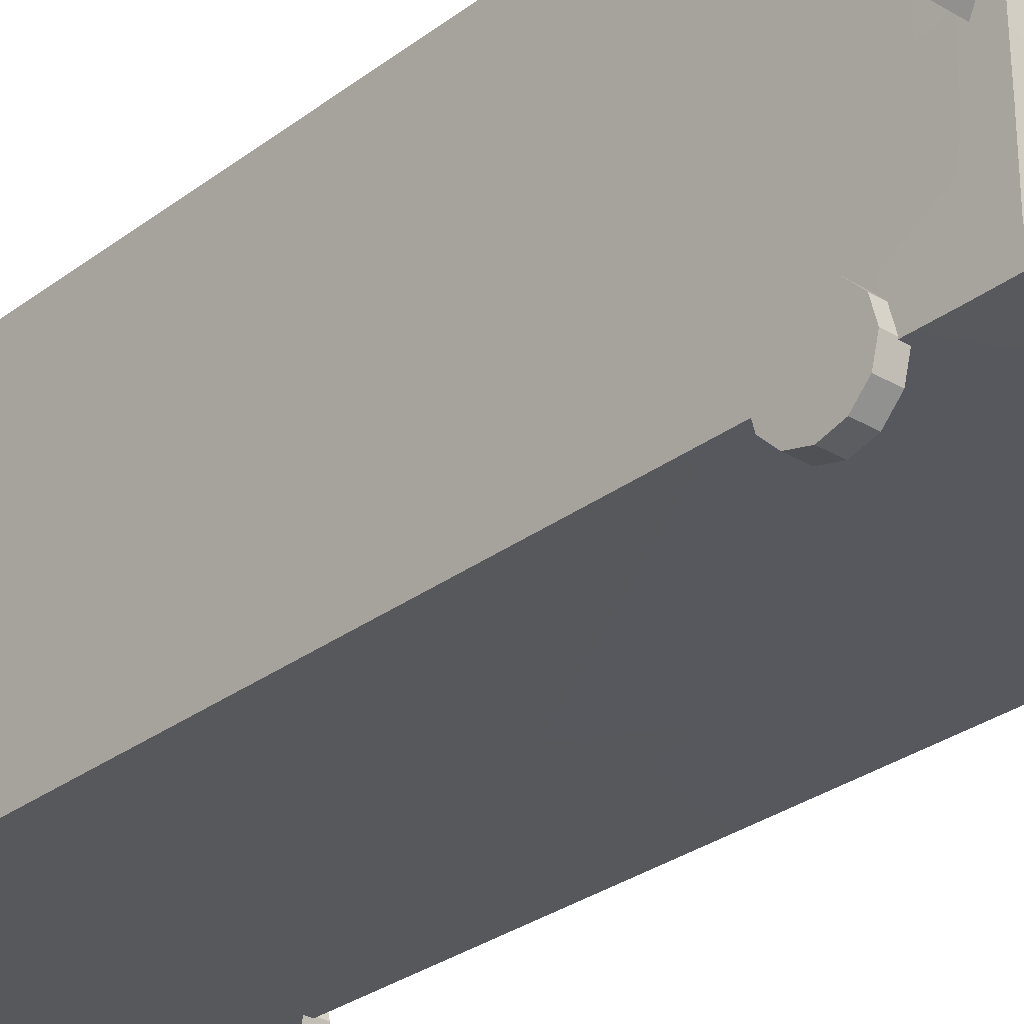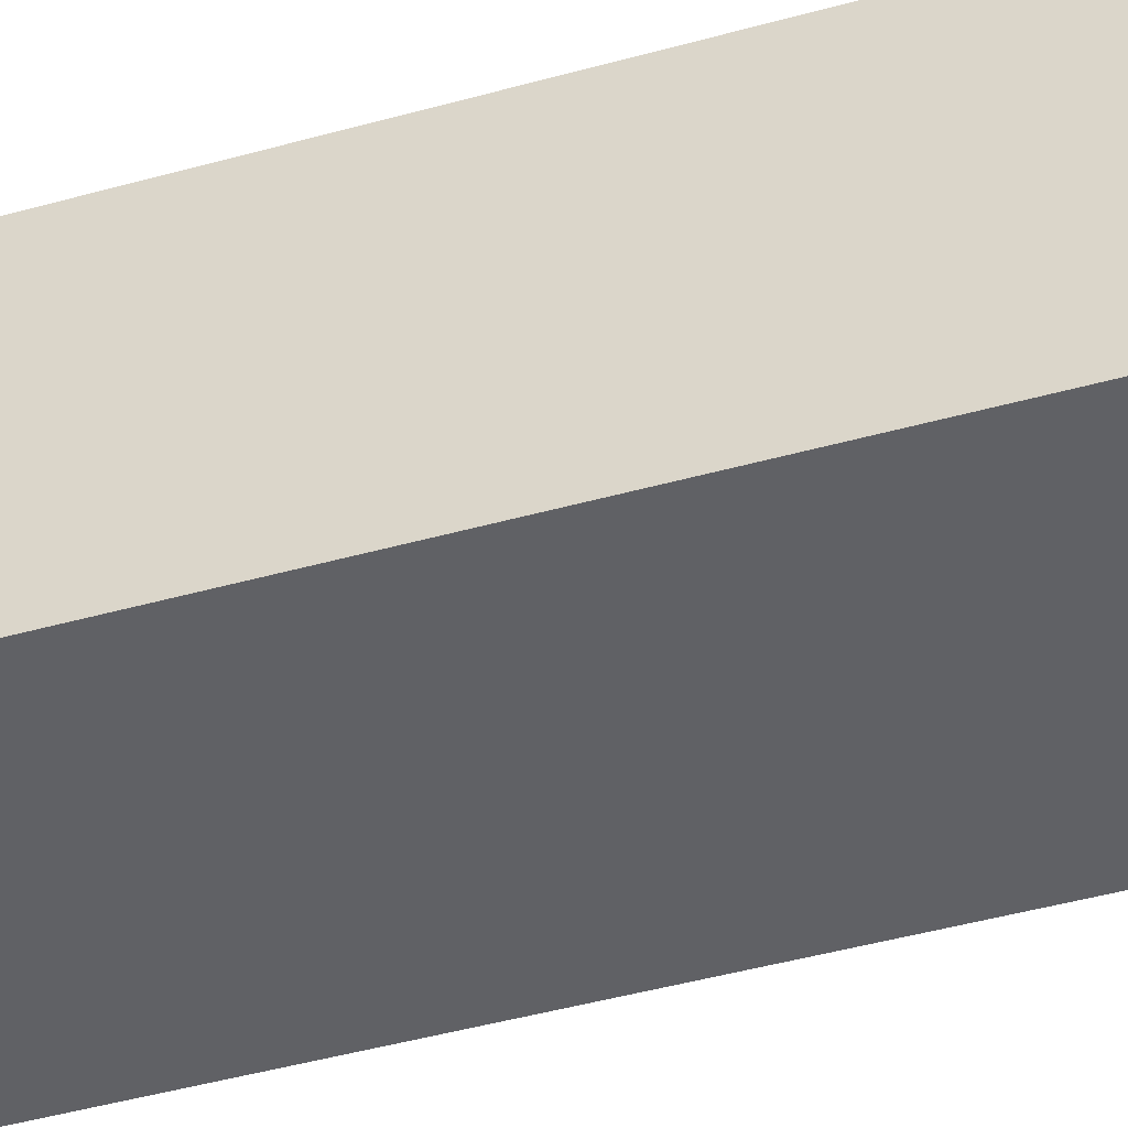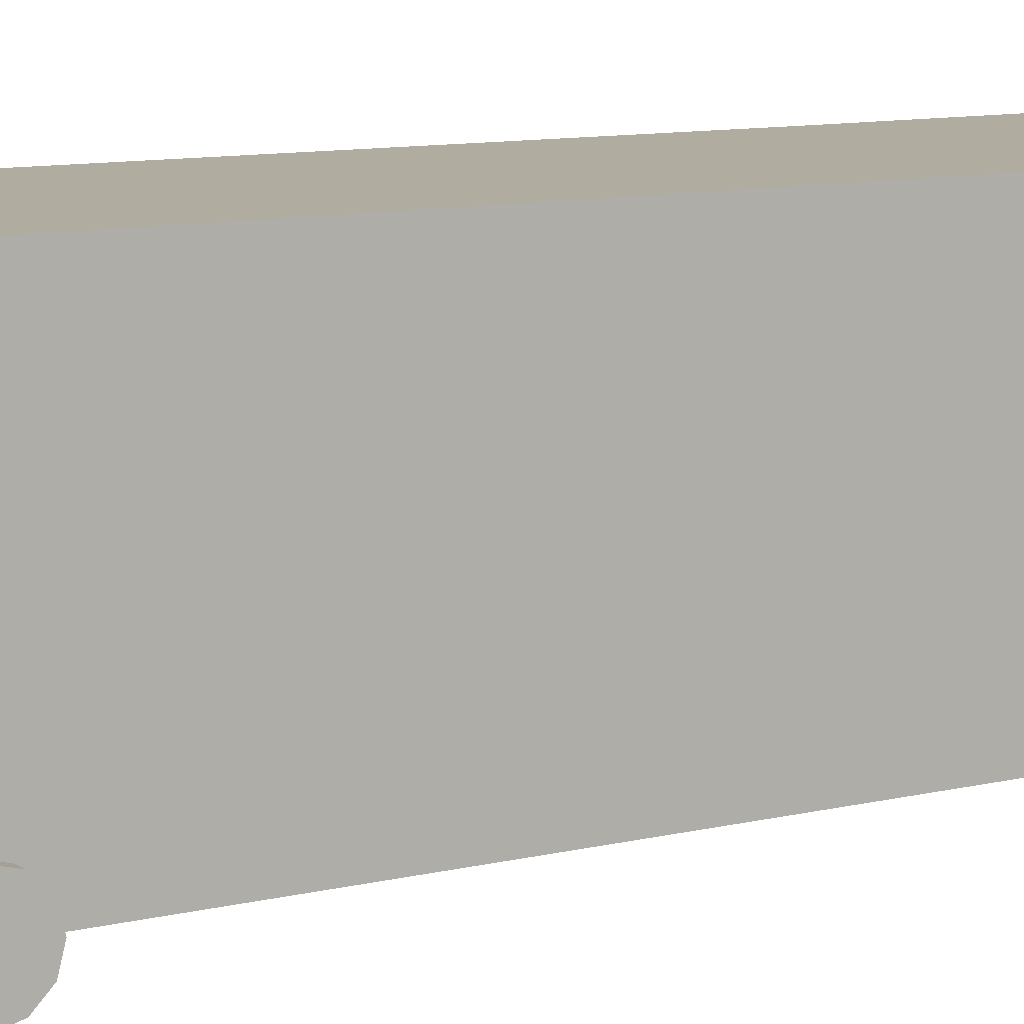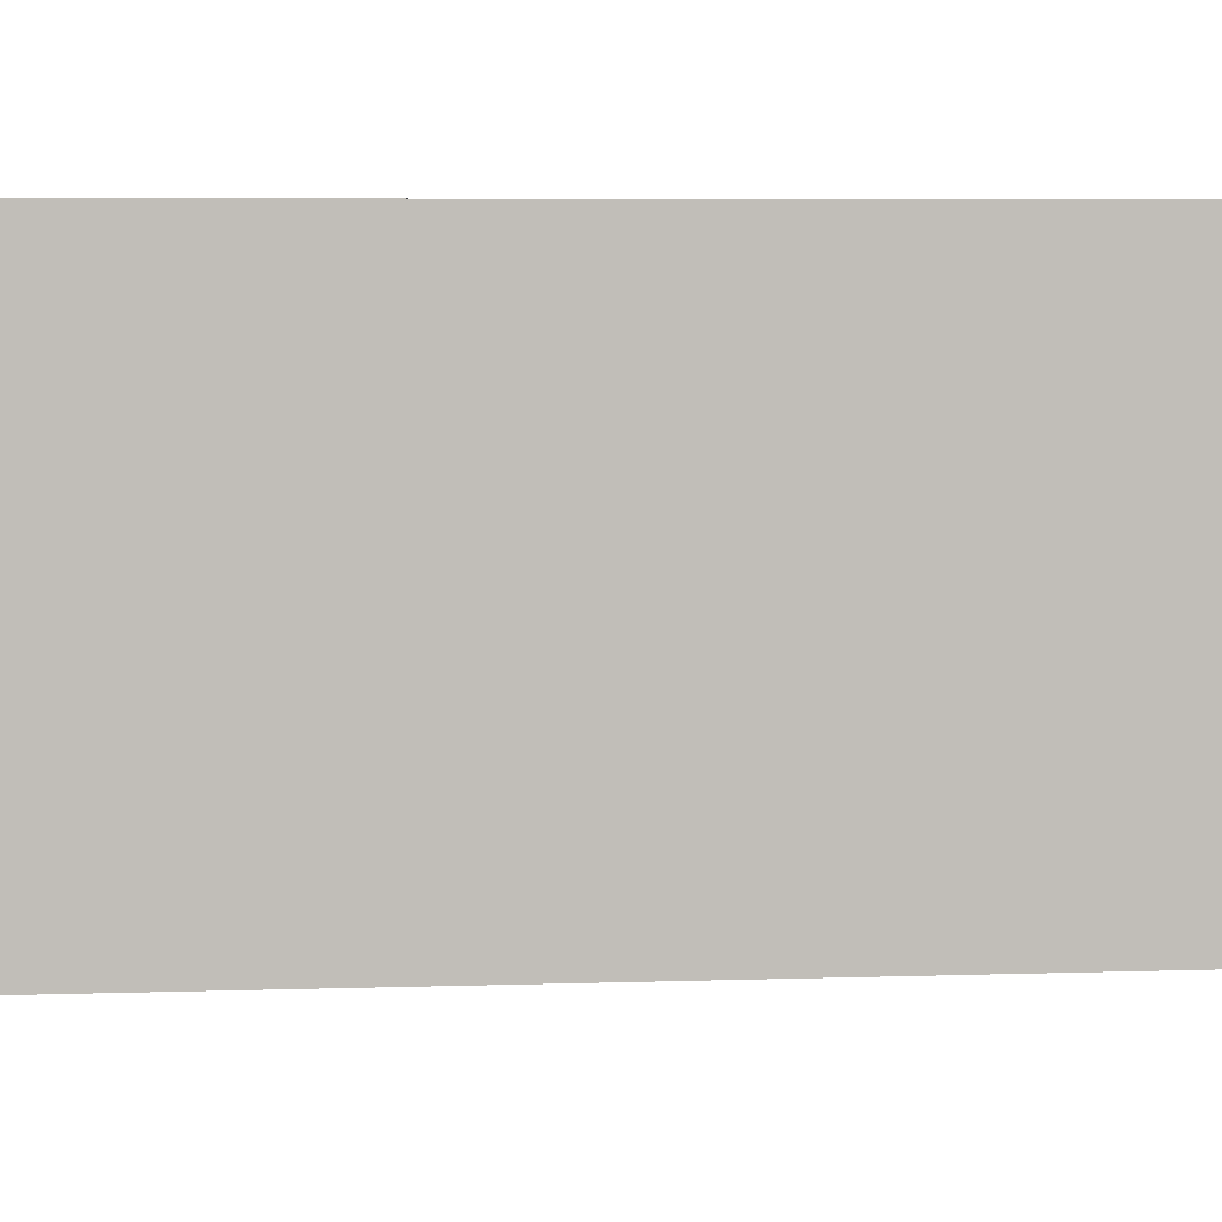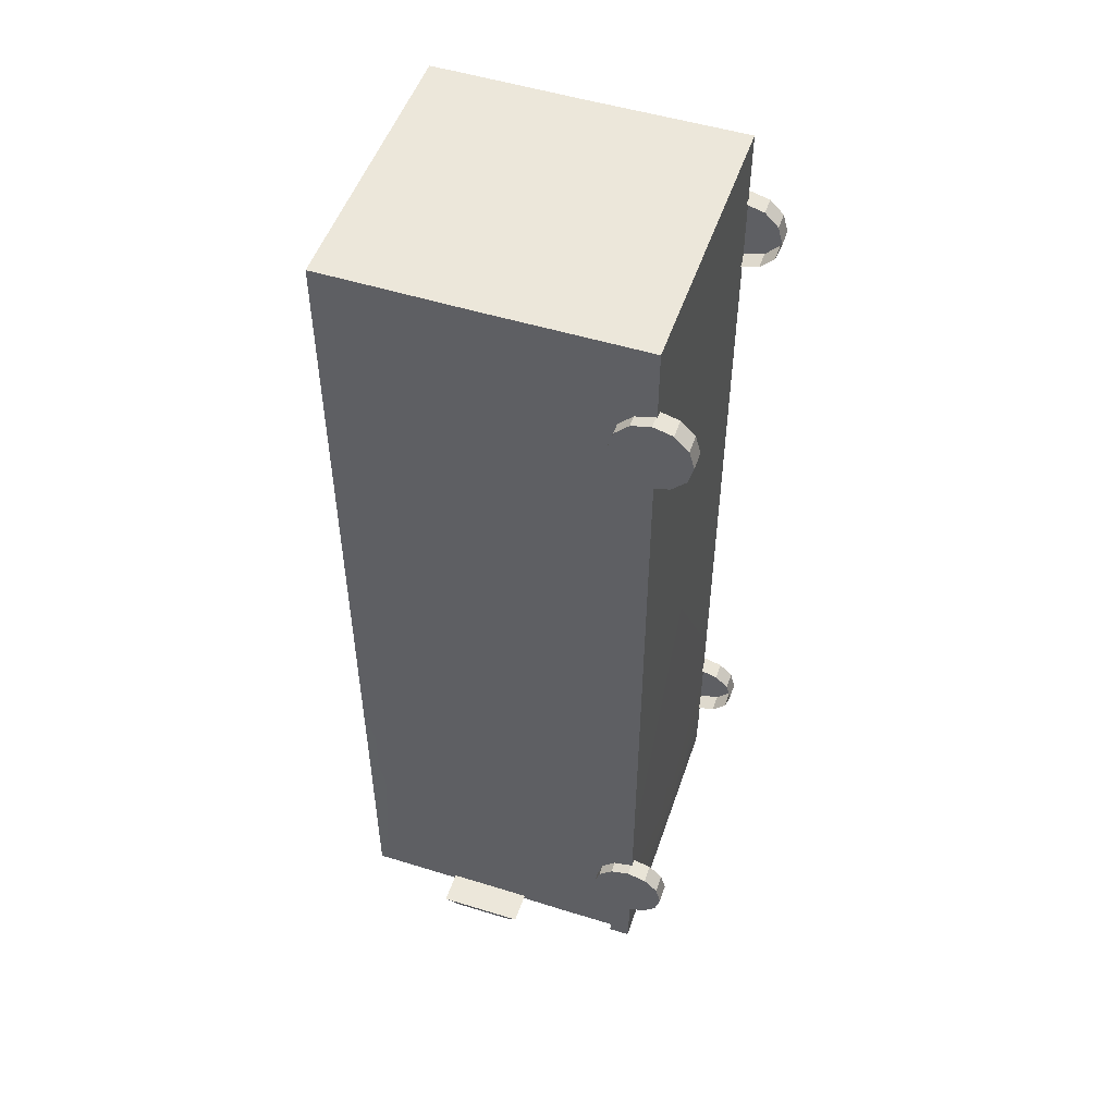
<metadata>
{"format":"obj","ext":"obj","renderer":"f3d","projection":"perspective","resolution":1024,"background":"white","views":[{"elev":-28.8,"azim":138.3,"up":"+Y"},{"elev":-48.7,"azim":107.0,"up":"+Y"},{"elev":9.9,"azim":57.7,"up":"+Y"},{"elev":4.4,"azim":-98.0,"up":"+Y"},{"elev":50.9,"azim":-71.4,"up":"+Z"}]}
</metadata>
<code>
v  1.468 0.6761 -3.567
v  1.468 0.5436 -3.699
v  1.288 0.5436 -3.699
v  1.288 0.6761 -3.567
v  1.468 0.3628 -3.748
v  1.288 0.3628 -3.748
v  1.468 0.1819 -3.699
v  1.288 0.1819 -3.699
v  1.468 0.04945 -3.567
v  1.288 0.04945 -3.567
v  1.468 0.0009871 -3.386
v  1.288 0.0009871 -3.386
v  1.468 0.04945 -3.205
v  1.288 0.04945 -3.205
v  1.468 0.1819 -3.073
v  1.288 0.1819 -3.073
v  1.468 0.3628 -3.024
v  1.288 0.3628 -3.024
v  1.468 0.5436 -3.073
v  1.288 0.5436 -3.073
v  1.468 0.6761 -3.205
v  1.288 0.6761 -3.205
v  1.468 0.7245 -3.386
v  1.288 0.7245 -3.386
v  1.468 0.3628 -3.386
v  1.722 2.354 -4.245
v  1.675 2.23 -4.369
v  1.458 2.23 -4.369
v  1.411 2.354 -4.245
v  1.675 1.666 -4.369
v  1.458 1.666 -4.369
v  1.722 1.542 -4.245
v  1.411 1.542 -4.245
v  1.468 0.6761 3.279
v  1.468 0.5436 3.146
v  1.288 0.5436 3.146
v  1.288 0.6761 3.279
v  1.468 0.3628 3.098
v  1.288 0.3628 3.098
v  1.468 0.1819 3.146
v  1.288 0.1819 3.146
v  1.468 0.04945 3.279
v  1.288 0.04945 3.279
v  1.468 0.0009871 3.46
v  1.288 0.0009871 3.46
v  1.468 0.04945 3.64
v  1.288 0.04945 3.64
v  1.468 0.1819 3.773
v  1.288 0.1819 3.773
v  1.468 0.3628 3.821
v  1.288 0.3628 3.821
v  1.468 0.5436 3.773
v  1.288 0.5436 3.773
v  1.468 0.6761 3.64
v  1.288 0.6761 3.64
v  1.468 0.7245 3.46
v  1.288 0.7245 3.46
v  1.468 0.3628 3.46
v  -1.468 0.6761 -3.567
v  -1.288 0.6761 -3.567
v  -1.288 0.5436 -3.699
v  -1.468 0.5436 -3.699
v  -1.288 0.3628 -3.748
v  -1.468 0.3628 -3.748
v  -1.288 0.1819 -3.699
v  -1.468 0.1819 -3.699
v  -1.288 0.04945 -3.567
v  -1.468 0.04945 -3.567
v  -1.288 0.0009871 -3.386
v  -1.468 0.0009871 -3.386
v  -1.288 0.04945 -3.205
v  -1.468 0.04945 -3.205
v  -1.288 0.1819 -3.073
v  -1.468 0.1819 -3.073
v  -1.288 0.3628 -3.024
v  -1.468 0.3628 -3.024
v  -1.288 0.5436 -3.073
v  -1.468 0.5436 -3.073
v  -1.288 0.6761 -3.205
v  -1.468 0.6761 -3.205
v  -1.288 0.7245 -3.386
v  -1.468 0.7245 -3.386
v  -1.468 0.3628 -3.386
v  1.359 0.5606 -4.401
v  1.359 0.3572 -4.401
v  1.357 0.3616 -4.517
v  1.357 0.5614 -4.517
v  1.271 1.869 -4.394
v  0 1.869 -4.394
v  0 3.17 -4.393
v  1.271 3.17 -4.393
v  0.8305 1.11 -4.394
v  0 1.497 -4.394
v  1.358 1.499 -4.396
v  1.359 1.111 -4.401
v  0 0.5614 -4.394
v  0.8305 0.827 -4.394
v  1.359 0.8209 -4.401
v  0 0.5614 -4.521
v  0 0.3616 -4.521
v  1.36 0.3528 -4.075
v  0 0.3528 -4.075
v  1.36 0.3519 -2.463
v  0 0.3519 -0.05766
v  1.36 0.3519 -0.9141
v  1.36 0.3519 0.7988
v  0 0.3519 4.511
v  1.36 0.3519 2.514
v  1.36 0.3519 4.238
v  1.36 0.3519 4.511
v  0 3.268 -4.392
v  1.359 3.266 -4.391
v  1.36 1.866 -4.156
v  1.36 3.017 -4.155
v  1.36 3.017 -2.684
v  1.36 1.866 -2.684
v  1.36 1.865 -0.9774
v  1.36 1.865 -2.357
v  1.36 3.017 -2.343
v  1.36 3.017 -0.9674
v  1.36 1.865 0.7407
v  1.36 1.865 -0.6394
v  1.36 3.017 -0.6248
v  1.36 3.017 0.7507
v  1.36 1.865 2.448
v  1.36 1.865 1.068
v  1.36 3.017 1.083
v  1.36 3.017 2.458
v  1.36 1.865 4.171
v  1.36 1.865 2.791
v  1.36 3.017 2.806
v  1.36 3.017 4.181
v  1.36 3.261 -0.04532
v  1.36 3.261 2.526
v  1.36 3.261 4.521
v  1.36 3.017 4.521
v  1.36 1.11 4.238
v  1.36 1.865 4.511
v  1.36 1.11 4.511
v  1.36 0.8139 4.238
v  1.36 0.559 4.238
v  1.36 0.8139 4.511
v  1.36 0.559 4.511
v  1.36 3.261 -2.619
v  1.36 1.111 -4.075
v  1.36 0.8148 -4.075
v  1.36 0.5598 -4.075
v  0.8266 1.11 4.511
v  1.135 3.017 4.521
v  1.134 1.88 4.511
v  0 0.9621 4.511
v  0.8266 0.8139 4.511
v  0 1.879 4.511
v  0 0.559 4.511
v  0 3.261 4.521
v  0 3.017 4.521
v  0 3.261 -2.619
v  0 3.261 -0.04532
v  0 3.261 2.526
v  -1.722 2.354 -4.245
v  -1.411 2.354 -4.245
v  -1.458 2.23 -4.369
v  -1.675 2.23 -4.369
v  -1.458 1.666 -4.369
v  -1.675 1.666 -4.369
v  -1.411 1.542 -4.245
v  -1.722 1.542 -4.245
v  -1.468 0.6761 3.279
v  -1.288 0.6761 3.279
v  -1.288 0.5436 3.146
v  -1.468 0.5436 3.146
v  -1.288 0.3628 3.098
v  -1.468 0.3628 3.098
v  -1.288 0.1819 3.146
v  -1.468 0.1819 3.146
v  -1.288 0.04945 3.279
v  -1.468 0.04945 3.279
v  -1.288 0.0009871 3.46
v  -1.468 0.0009871 3.46
v  -1.288 0.04945 3.64
v  -1.468 0.04945 3.64
v  -1.288 0.1819 3.773
v  -1.468 0.1819 3.773
v  -1.288 0.3628 3.821
v  -1.468 0.3628 3.821
v  -1.288 0.5436 3.773
v  -1.468 0.5436 3.773
v  -1.288 0.6761 3.64
v  -1.468 0.6761 3.64
v  -1.288 0.7245 3.46
v  -1.468 0.7245 3.46
v  -1.468 0.3628 3.46
v  -1.359 0.5606 -4.401
v  -1.357 0.5614 -4.517
v  -1.357 0.3616 -4.517
v  -1.359 0.3572 -4.401
v  -1.271 1.869 -4.394
v  -1.271 3.17 -4.393
v  -0.8305 1.11 -4.394
v  -1.359 1.111 -4.401
v  -1.358 1.499 -4.396
v  -0.8305 0.827 -4.394
v  -1.359 0.8209 -4.401
v  -1.36 0.3528 -4.075
v  -1.36 0.3519 -2.463
v  -1.36 0.3519 -0.9141
v  -1.36 0.3519 0.7988
v  -1.36 0.3519 2.514
v  -1.36 0.3519 4.238
v  -1.36 0.3519 4.511
v  -1.359 3.266 -4.391
v  -1.36 1.866 -4.262
v  -1.36 1.866 -2.789
v  -1.36 3.017 -2.789
v  -1.36 3.017 -4.261
v  -1.36 1.865 -1.083
v  -1.36 3.017 -1.073
v  -1.36 3.017 -2.449
v  -1.36 1.865 -2.463
v  -1.36 1.865 0.635
v  -1.36 3.017 0.645
v  -1.36 3.017 -0.7305
v  -1.36 1.865 -0.7451
v  -1.36 1.865 2.343
v  -1.36 3.017 2.353
v  -1.36 3.017 0.9773
v  -1.36 1.865 0.9627
v  -1.36 1.865 4.066
v  -1.36 3.017 4.076
v  -1.36 3.017 2.7
v  -1.36 1.865 2.686
v  -1.36 1.11 4.238
v  -1.36 0.8139 4.238
v  -1.36 0.559 4.238
v  -1.36 3.261 -0.04532
v  -1.36 3.261 -2.619
v  -1.36 3.261 2.526
v  -1.36 3.261 4.521
v  -1.36 3.017 4.521
v  -1.36 1.865 4.511
v  -1.36 1.11 4.511
v  -1.36 1.111 -4.075
v  -1.36 0.8148 -4.075
v  -1.36 0.5598 -4.075
v  -1.36 0.559 4.511
v  -1.36 0.8139 4.511
v  -0.8266 1.11 4.511
v  -0.8266 0.8139 4.511
v  -1.134 1.88 4.511
v  -1.135 3.017 4.521
v  0 1.879 4.511
g bus_mesh
f 1 2 3
f 1 3 4
f 2 5 6
f 2 6 3
f 5 7 8
f 5 8 6
f 7 9 10
f 7 10 8
f 9 11 12
f 9 12 10
f 11 13 14
f 11 14 12
f 13 15 16
f 13 16 14
f 15 17 18
f 15 18 16
f 17 19 20
f 17 20 18
f 19 21 22
f 19 22 20
f 21 23 24
f 21 24 22
f 23 1 4
f 23 4 24
f 2 1 25
f 5 2 25
f 1 23 25
f 23 21 25
f 21 19 25
f 19 17 25
f 17 15 25
f 15 13 25
f 13 11 25
f 11 9 25
f 9 7 25
f 7 5 25
f 26 27 28
f 26 28 29
f 27 30 31
f 27 31 28
f 30 32 33
f 30 33 31
f 32 26 29
f 32 29 33
f 29 28 31
f 29 31 33
f 32 30 27
f 32 27 26
f 34 35 36
f 34 36 37
f 35 38 39
f 35 39 36
f 38 40 41
f 38 41 39
f 40 42 43
f 40 43 41
f 42 44 45
f 42 45 43
f 44 46 47
f 44 47 45
f 46 48 49
f 46 49 47
f 48 50 51
f 48 51 49
f 50 52 53
f 50 53 51
f 52 54 55
f 52 55 53
f 54 56 57
f 54 57 55
f 56 34 37
f 56 37 57
f 35 34 58
f 38 35 58
f 34 56 58
f 56 54 58
f 54 52 58
f 52 50 58
f 50 48 58
f 48 46 58
f 46 44 58
f 44 42 58
f 42 40 58
f 40 38 58
f 59 60 61
f 59 61 62
f 62 61 63
f 62 63 64
f 64 63 65
f 64 65 66
f 66 65 67
f 66 67 68
f 68 67 69
f 68 69 70
f 70 69 71
f 70 71 72
f 72 71 73
f 72 73 74
f 74 73 75
f 74 75 76
f 76 75 77
f 76 77 78
f 78 77 79
f 78 79 80
f 80 79 81
f 80 81 82
f 82 81 60
f 82 60 59
f 62 83 59
f 64 83 62
f 59 83 82
f 82 83 80
f 80 83 78
f 78 83 76
f 76 83 74
f 74 83 72
f 72 83 70
f 70 83 68
f 68 83 66
f 66 83 64
f 84 85 86
f 84 86 87
f 88 89 90
f 88 90 91
f 92 93 94
f 92 94 95
f 96 93 92
f 96 92 97
f 96 97 98
f 96 98 84
f 99 96 84
f 99 84 87
f 100 99 87
f 100 87 86
f 100 86 85
f 100 85 101
f 100 101 102
f 101 103 102
f 103 104 102
f 103 105 104
f 105 106 104
f 106 107 104
f 106 108 107
f 108 109 107
f 109 110 107
f 90 111 112
f 90 112 91
f 112 94 88
f 112 88 91
f 93 89 88
f 93 88 94
f 97 92 95
f 97 95 98
f 113 114 115
f 113 115 116
f 117 118 119
f 117 119 120
f 121 122 123
f 121 123 124
f 125 126 127
f 125 127 128
f 129 130 131
f 129 131 132
f 125 128 131
f 125 131 130
f 126 125 108
f 125 130 108
f 128 127 133
f 128 133 134
f 131 128 134
f 132 131 134
f 132 134 135
f 129 132 136
f 132 135 136
f 130 129 137
f 129 136 138
f 137 129 138
f 130 137 108
f 137 138 139
f 108 137 140
f 108 140 141
f 140 142 143
f 140 143 141
f 108 141 109
f 126 108 106
f 127 126 121
f 121 126 106
f 122 121 106
f 122 106 105
f 127 121 124
f 127 124 133
f 124 123 133
f 120 144 133
f 123 120 133
f 123 122 117
f 123 117 120
f 117 122 105
f 118 117 105
f 118 105 103
f 119 118 116
f 116 118 103
f 120 119 144
f 119 116 115
f 119 115 144
f 115 112 144
f 115 114 112
f 114 94 112
f 114 113 94
f 94 113 95
f 113 116 103
f 113 103 145
f 113 145 95
f 145 103 146
f 146 103 147
f 98 146 147
f 98 147 84
f 147 103 101
f 84 147 101
f 84 101 85
f 139 138 148
f 138 136 149
f 138 149 150
f 151 148 138
f 151 138 150
f 148 151 152
f 150 153 151
f 152 151 154
f 142 152 154
f 142 154 143
f 149 135 155
f 149 155 156
f 136 135 149
f 137 139 142
f 137 142 140
f 139 148 152
f 139 152 142
f 95 145 146
f 95 146 98
f 141 143 110
f 141 110 109
f 143 154 107
f 143 107 110
f 153 150 149
f 153 149 156
f 133 144 157
f 133 157 158
f 144 112 111
f 144 111 157
f 134 133 158
f 134 158 159
f 135 134 159
f 135 159 155
f 160 161 162
f 160 162 163
f 163 162 164
f 163 164 165
f 165 164 166
f 165 166 167
f 167 166 161
f 167 161 160
f 161 166 164
f 161 164 162
f 167 160 163
f 167 163 165
f 168 169 170
f 168 170 171
f 171 170 172
f 171 172 173
f 173 172 174
f 173 174 175
f 175 174 176
f 175 176 177
f 177 176 178
f 177 178 179
f 179 178 180
f 179 180 181
f 181 180 182
f 181 182 183
f 183 182 184
f 183 184 185
f 185 184 186
f 185 186 187
f 187 186 188
f 187 188 189
f 189 188 190
f 189 190 191
f 191 190 169
f 191 169 168
f 171 192 168
f 173 192 171
f 168 192 191
f 191 192 189
f 189 192 187
f 187 192 185
f 185 192 183
f 183 192 181
f 181 192 179
f 179 192 177
f 177 192 175
f 175 192 173
f 193 194 195
f 193 195 196
f 197 198 90
f 197 90 89
f 199 200 201
f 199 201 93
f 96 202 199
f 96 199 93
f 96 193 203
f 96 203 202
f 99 194 193
f 99 193 96
f 100 195 194
f 100 194 99
f 100 196 195
f 100 102 204
f 100 204 196
f 205 102 104
f 204 102 205
f 205 104 206
f 206 104 207
f 207 104 107
f 207 107 208
f 208 107 209
f 209 107 210
f 90 198 211
f 90 211 111
f 211 198 197
f 211 197 201
f 93 201 197
f 93 197 89
f 202 203 200
f 202 200 199
f 212 213 214
f 212 214 215
f 216 217 218
f 216 218 219
f 220 221 222
f 220 222 223
f 224 225 226
f 224 226 227
f 228 229 230
f 228 230 231
f 224 231 230
f 224 230 225
f 227 208 224
f 224 208 231
f 231 208 232
f 231 232 228
f 227 207 208
f 208 233 232
f 208 234 233
f 208 209 234
f 226 220 227
f 220 207 227
f 223 206 207
f 223 207 220
f 226 221 220
f 225 235 226
f 226 235 221
f 221 235 222
f 217 235 236
f 225 237 235
f 222 235 217
f 230 237 225
f 229 238 237
f 229 237 230
f 228 239 229
f 229 239 238
f 228 240 239
f 232 240 228
f 232 241 240
f 222 217 216
f 217 236 218
f 222 216 223
f 219 206 216
f 216 206 223
f 219 205 206
f 218 213 219
f 213 205 219
f 218 214 213
f 218 236 214
f 212 205 213
f 212 242 205
f 201 200 212
f 212 200 242
f 215 201 212
f 242 243 205
f 243 244 205
f 203 244 243
f 203 193 244
f 244 204 205
f 193 204 244
f 193 196 204
f 215 211 201
f 214 211 215
f 214 236 211
f 233 234 245
f 233 245 246
f 241 247 240
f 240 247 151
f 247 248 151
f 240 249 250
f 240 250 239
f 240 151 251
f 251 249 240
f 248 154 151
f 246 154 248
f 246 245 154
f 239 250 238
f 250 156 155
f 250 155 238
f 232 233 246
f 232 246 241
f 241 246 248
f 241 248 247
f 200 203 243
f 200 243 242
f 234 209 210
f 234 210 245
f 245 210 107
f 245 107 154
f 251 156 250
f 251 250 249
f 235 158 157
f 235 157 236
f 236 157 111
f 236 111 211
f 237 159 158
f 237 158 235
f 238 159 237
f 238 155 159

</code>
